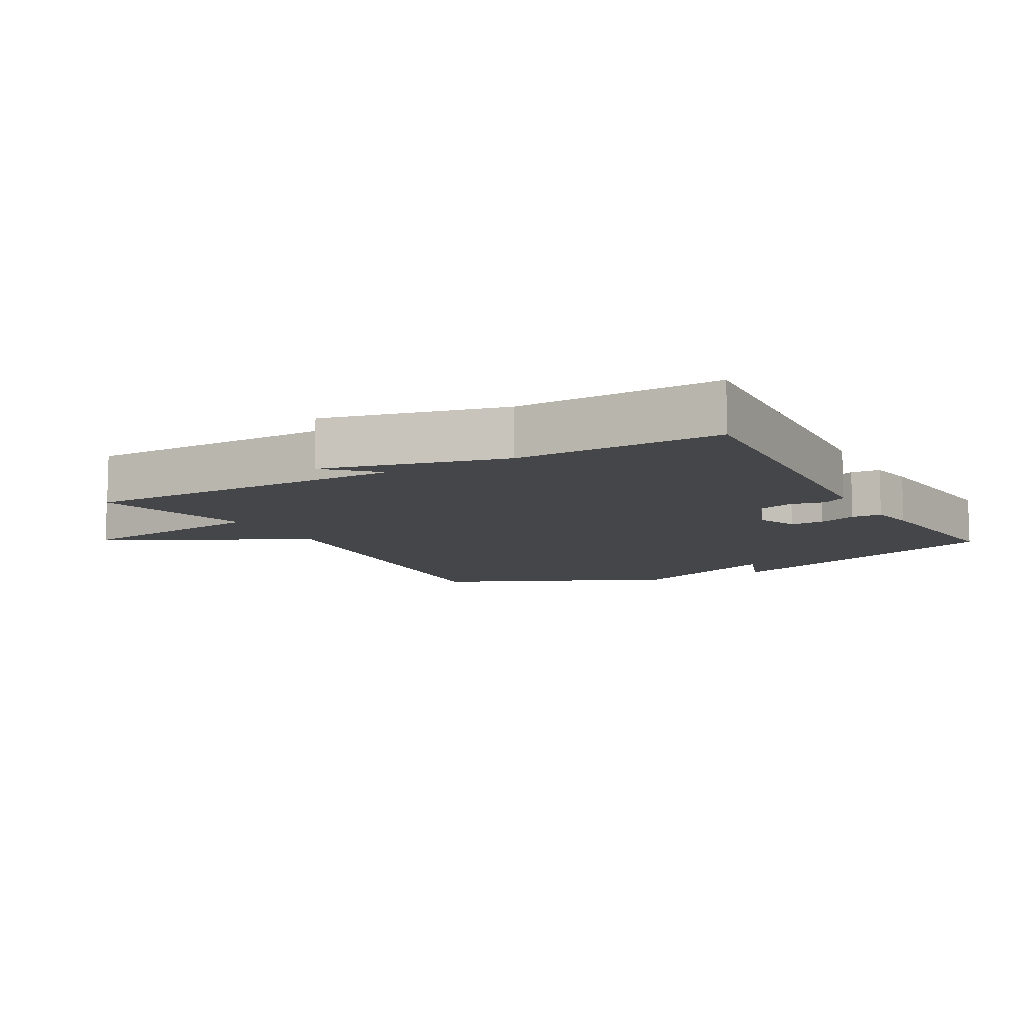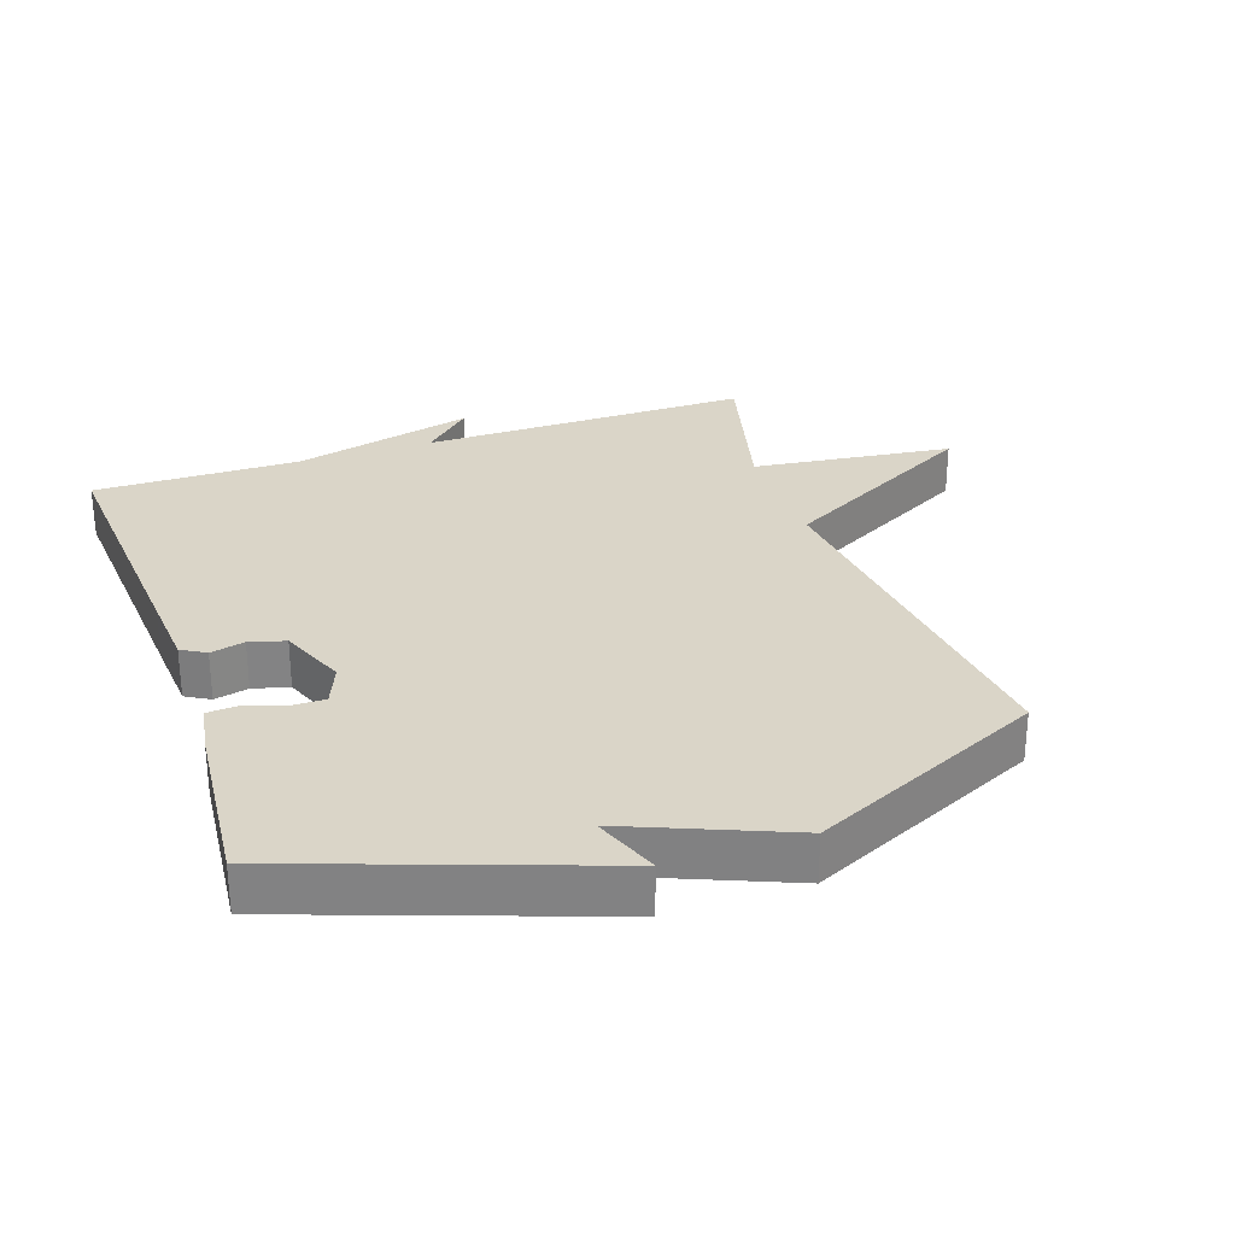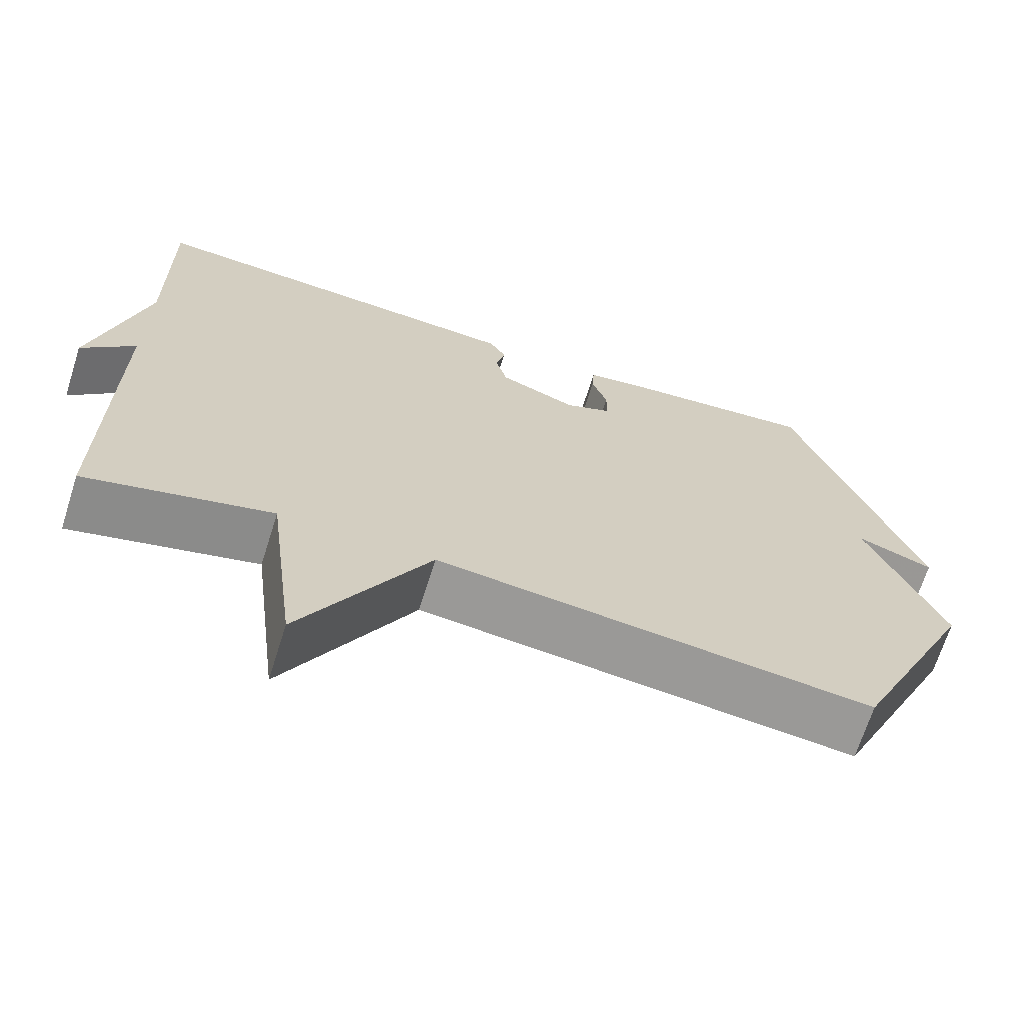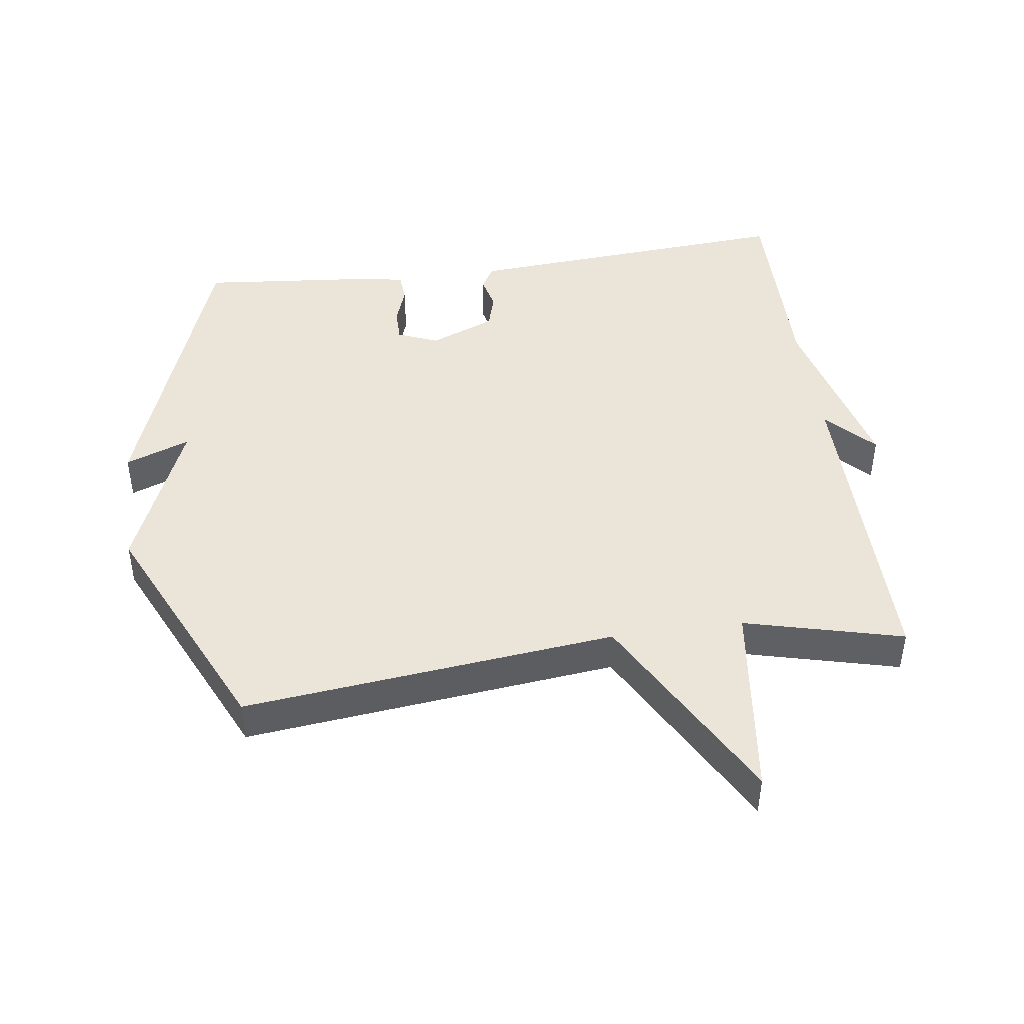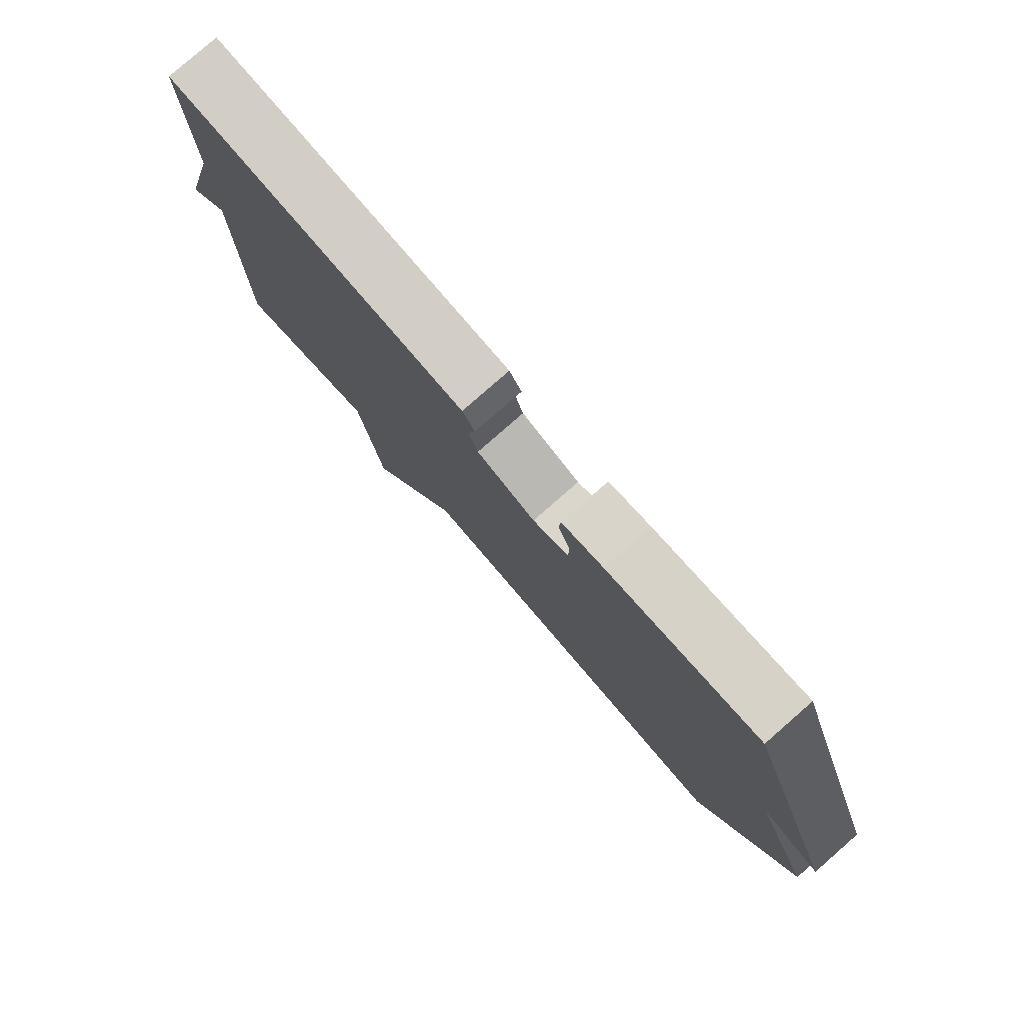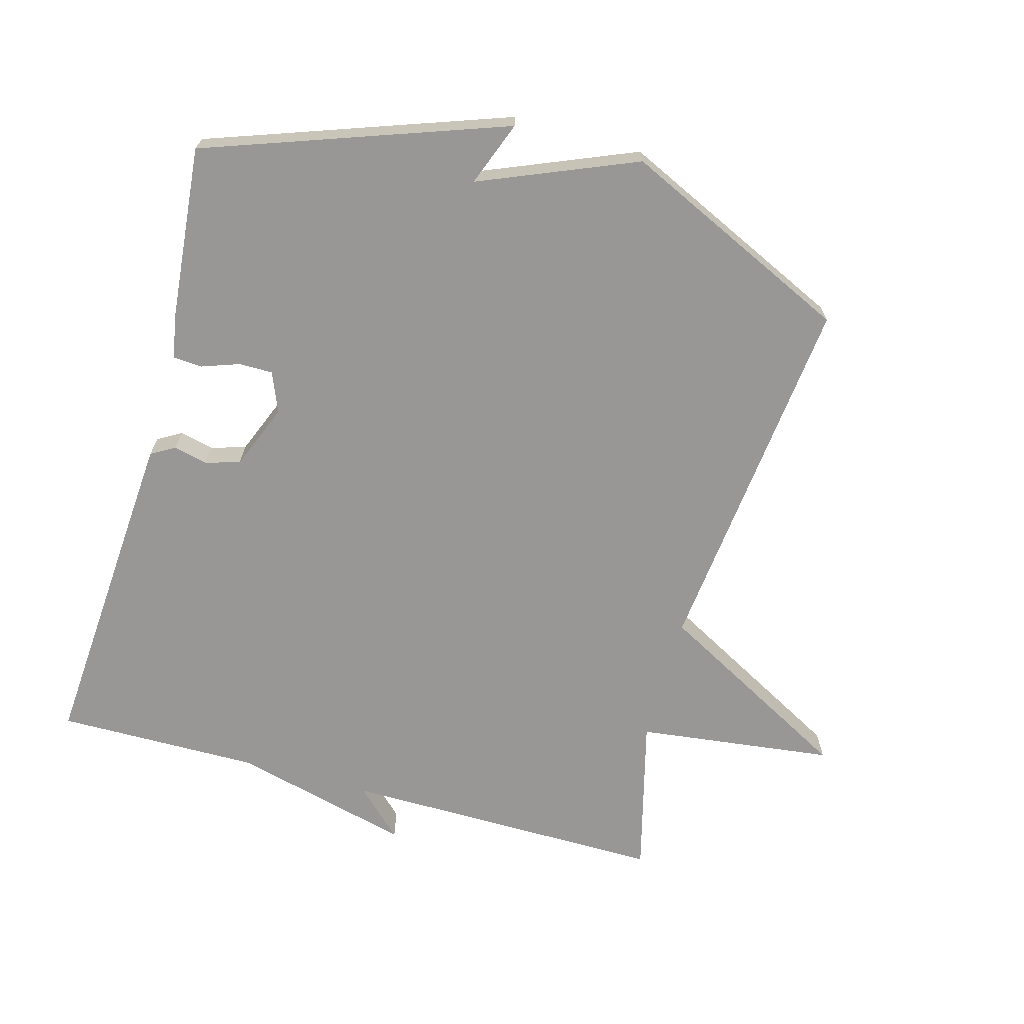
<metadata>
{"format":"obj","ext":"obj","renderer":"f3d","projection":"perspective","resolution":1024,"background":"white","views":[{"elev":-9.7,"azim":-60.5,"up":"+Y"},{"elev":29.1,"azim":71.0,"up":"+Y"},{"elev":-68.1,"azim":-17.6,"up":"+Z"},{"elev":44.8,"azim":172.1,"up":"+Y"},{"elev":79.9,"azim":48.8,"up":"+Z"},{"elev":-68.3,"azim":74.5,"up":"+Y"}]}
</metadata>
<code>
v 0.5 0.07 0.5
v 0.661 0.07 0.047
v 0.563 0.07 0.084
v 0.661 0.07 -0.153
v 0.5 0.07 -0.5
v -0.061 0.07 -0.439
v -0.224 0.07 -0.738
v -0.261 0.07 -0.439
v -0.5 0.07 -0.5
v -0.497 0.07 -0.008
v -0.566 0.07 -0.08
v -0.497 0.07 0.192
v -0.5 0.07 0.5
v -0.108 0.07 0.473
v 0.003 0.07 0.465
v 0.024 0.07 0.429
v 0.012 0.07 0.378
v 0.027 0.07 0.325
v 0.126 0.07 0.285
v 0.187 0.07 0.31
v 0.187 0.07 0.361
v 0.167 0.07 0.418
v 0.17 0.07 0.463
v 0.24 0.07 0.475
v 0.5 0 0.5
v 0.661 0 0.047
v 0.563 0 0.084
v 0.661 0 -0.153
v 0.5 0 -0.5
v -0.061 0 -0.439
v -0.224 0 -0.738
v -0.261 0 -0.439
v -0.5 0 -0.5
v -0.497 0 -0.008
v -0.566 0 -0.08
v -0.497 0 0.192
v -0.5 0 0.5
v -0.108 0 0.473
v 0.003 0 0.465
v 0.024 0 0.429
v 0.012 0 0.378
v 0.027 0 0.325
v 0.126 0 0.285
v 0.187 0 0.31
v 0.187 0 0.361
v 0.167 0 0.418
v 0.17 0 0.463
v 0.24 0 0.475
f 1 2 3
f 24 1 3
f 23 24 3
f 22 23 3
f 21 22 3
f 3 4 5
f 21 3 5
f 20 21 5
f 19 20 5 6
f 6 7 8
f 19 6 8
f 18 19 8
f 8 9 10
f 18 8 10
f 17 18 10
f 15 16 17
f 14 15 17
f 13 14 17
f 12 13 17
f 12 17 10
f 10 11 12
f 27 26 25
f 27 25 48
f 27 48 47
f 27 47 46
f 27 46 45
f 29 28 27
f 29 27 45
f 29 45 44
f 30 29 44 43
f 32 31 30
f 32 30 43
f 32 43 42
f 34 33 32
f 34 32 42
f 34 42 41
f 41 40 39
f 41 39 38
f 41 38 37
f 41 37 36
f 34 41 36
f 36 35 34
f 1 25 26 2
f 2 26 27 3
f 3 27 28 4
f 4 28 29 5
f 5 29 30 6
f 6 30 31 7
f 7 31 32 8
f 8 32 33 9
f 9 33 34 10
f 10 34 35 11
f 11 35 36 12
f 12 36 37 13
f 13 37 38 14
f 14 38 39 15
f 15 39 40 16
f 16 40 41 17
f 17 41 42 18
f 18 42 43 19
f 19 43 44 20
f 20 44 45 21
f 21 45 46 22
f 22 46 47 23
f 23 47 48 24
f 24 48 25 1

</code>
